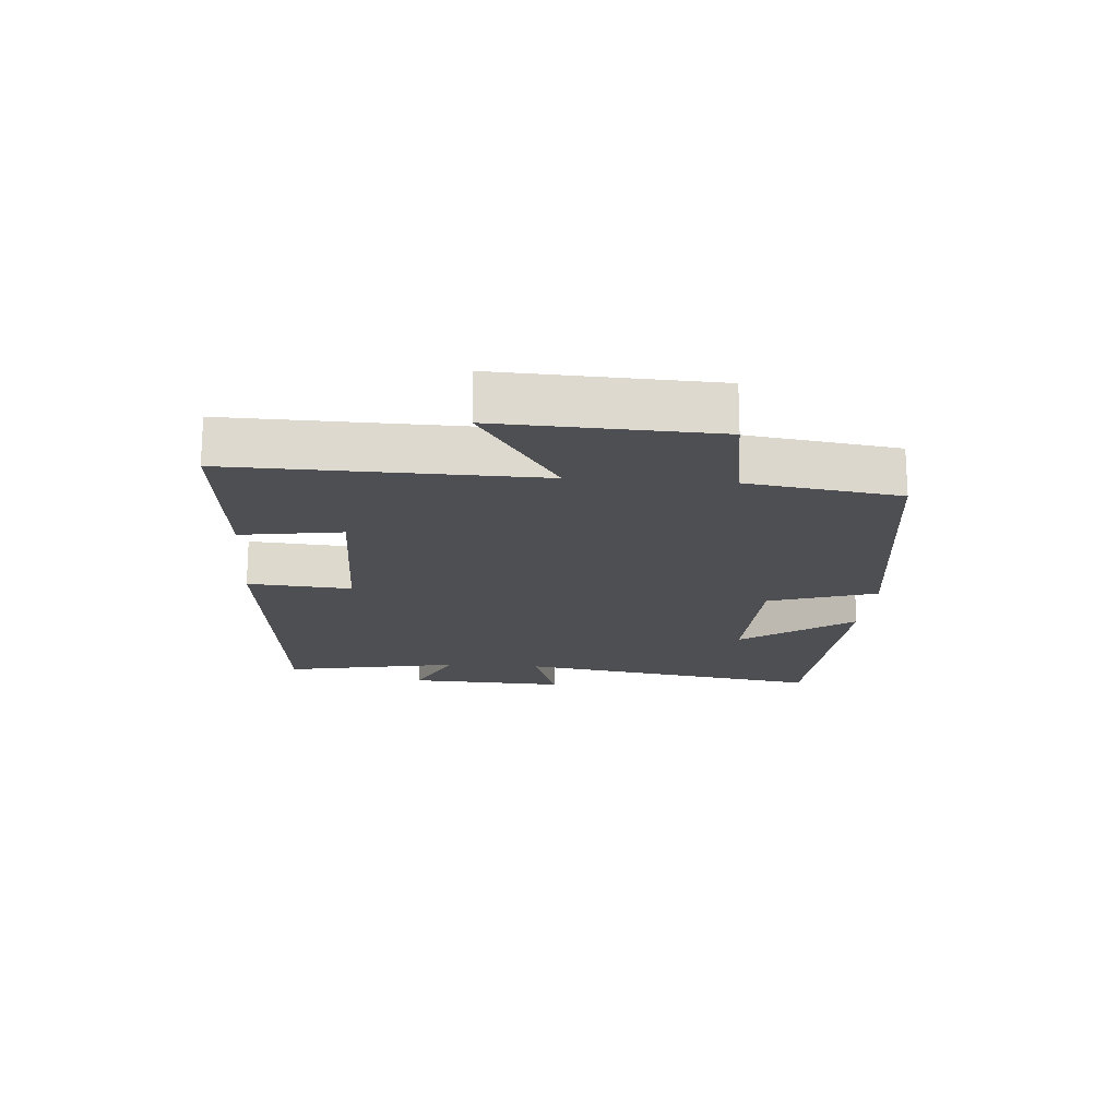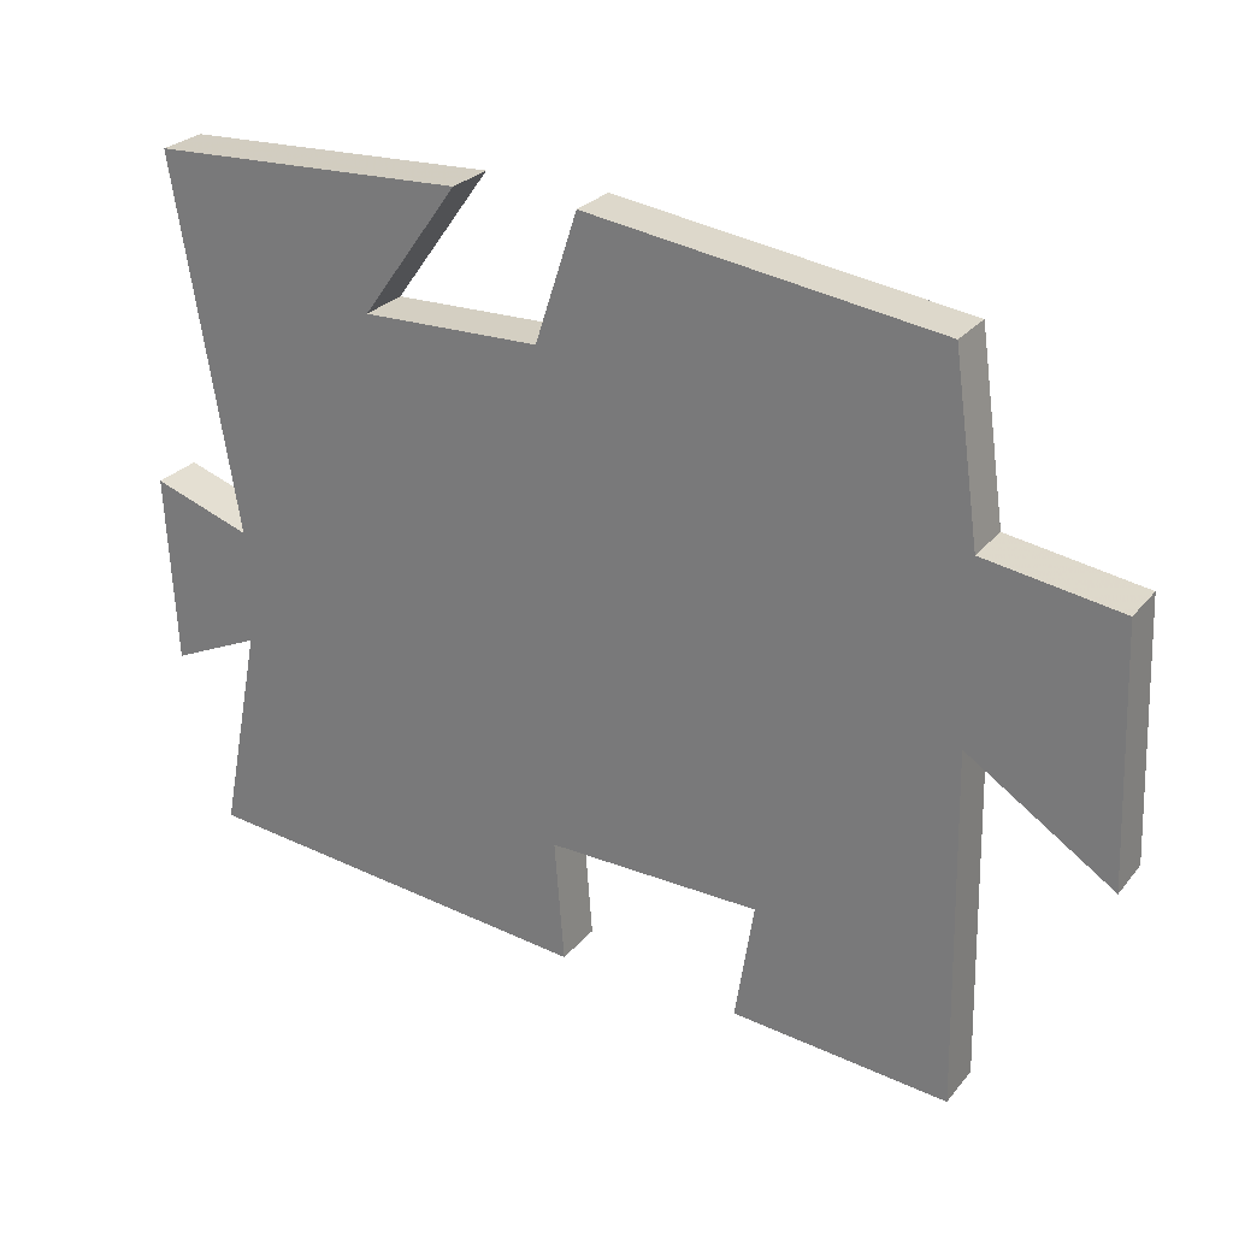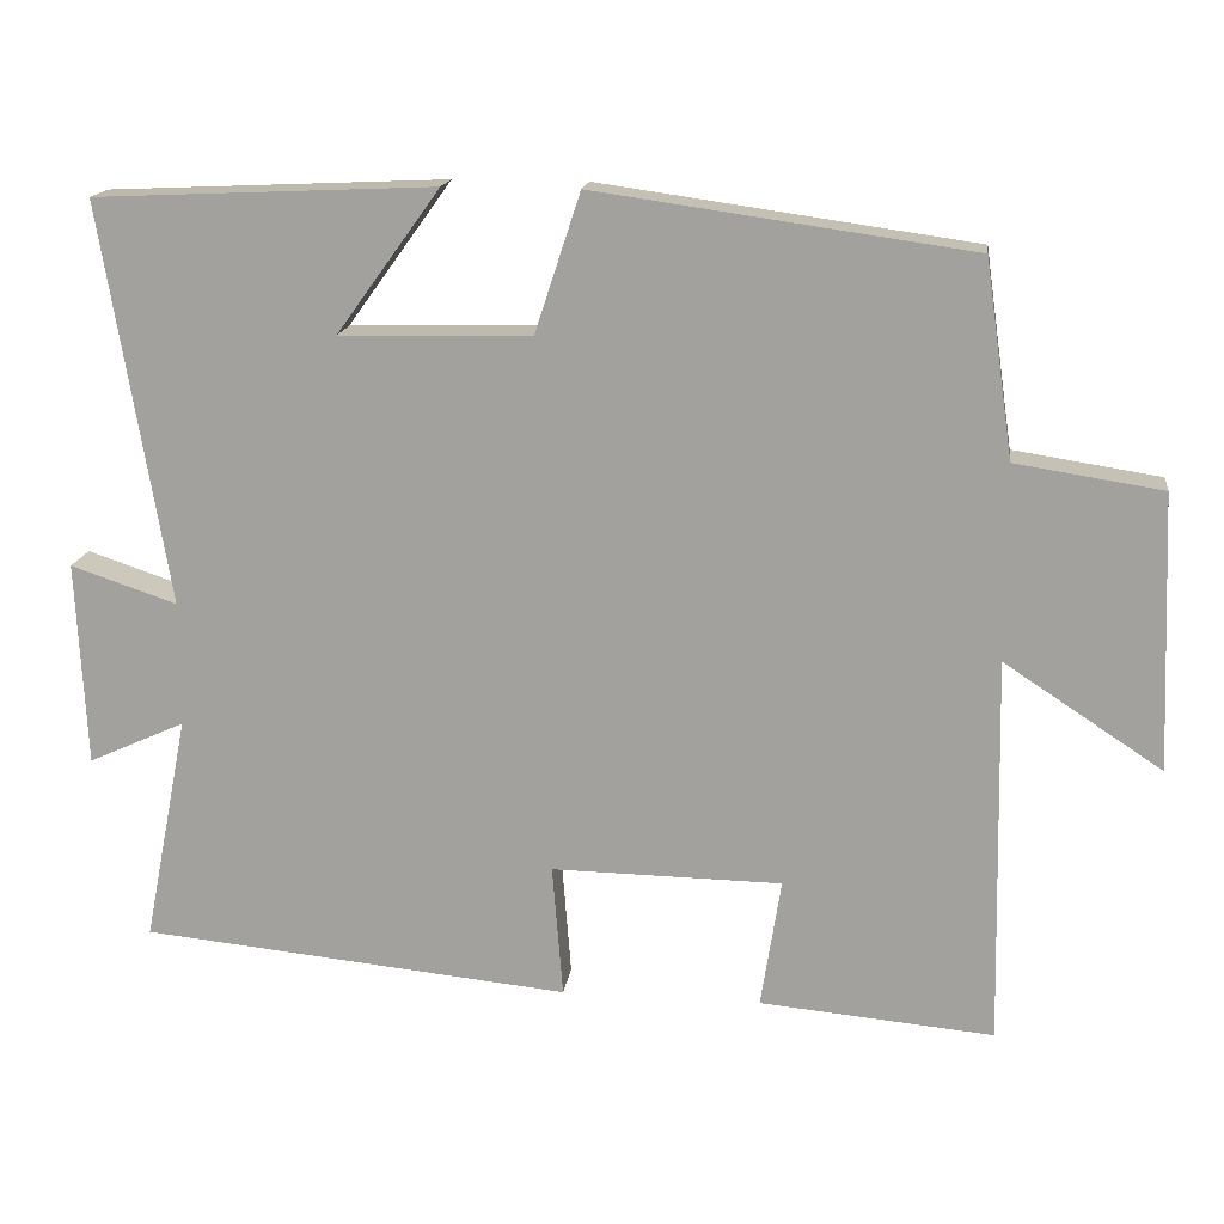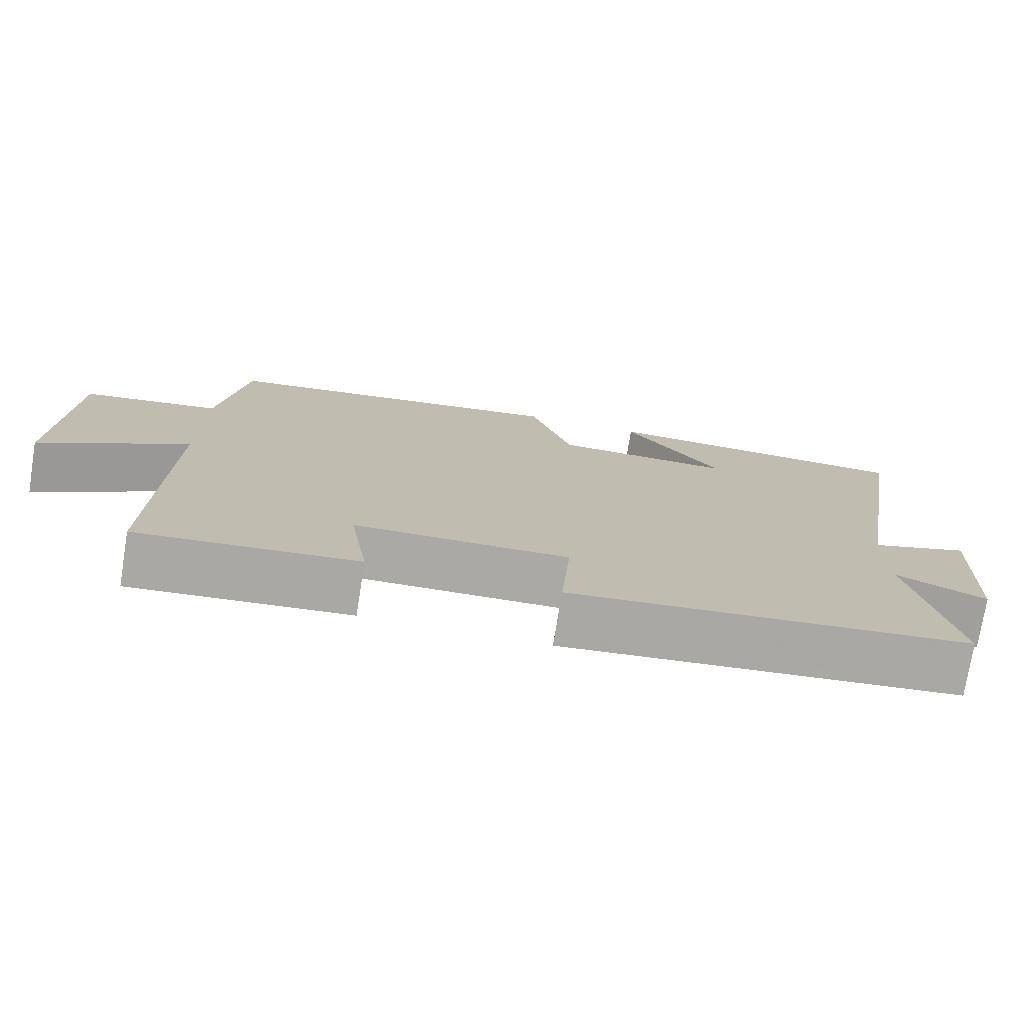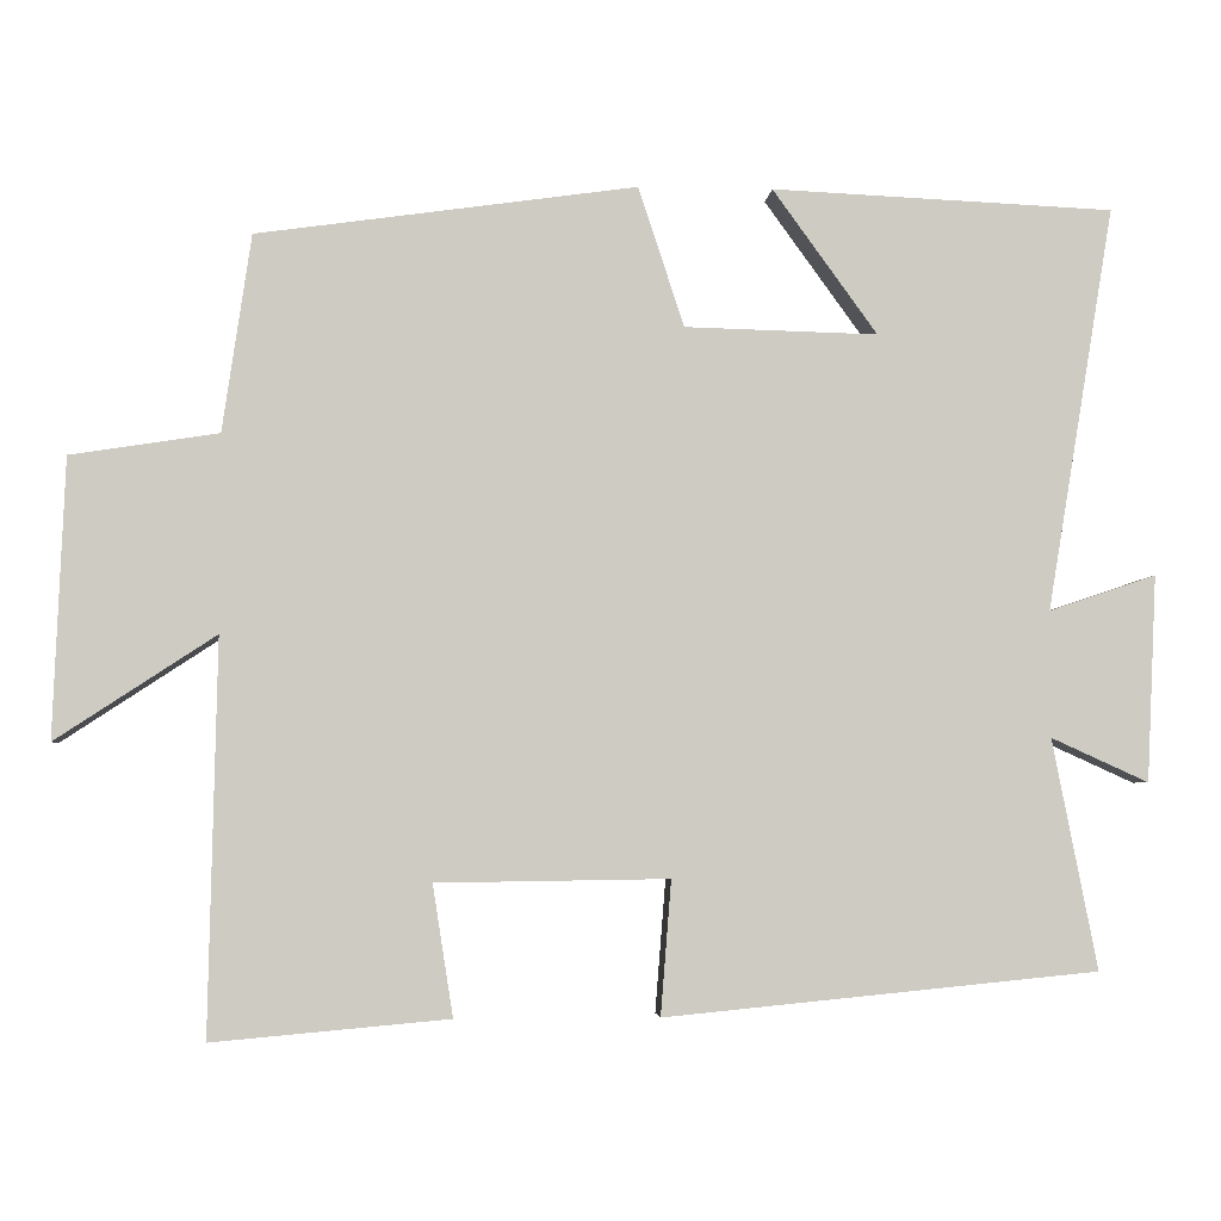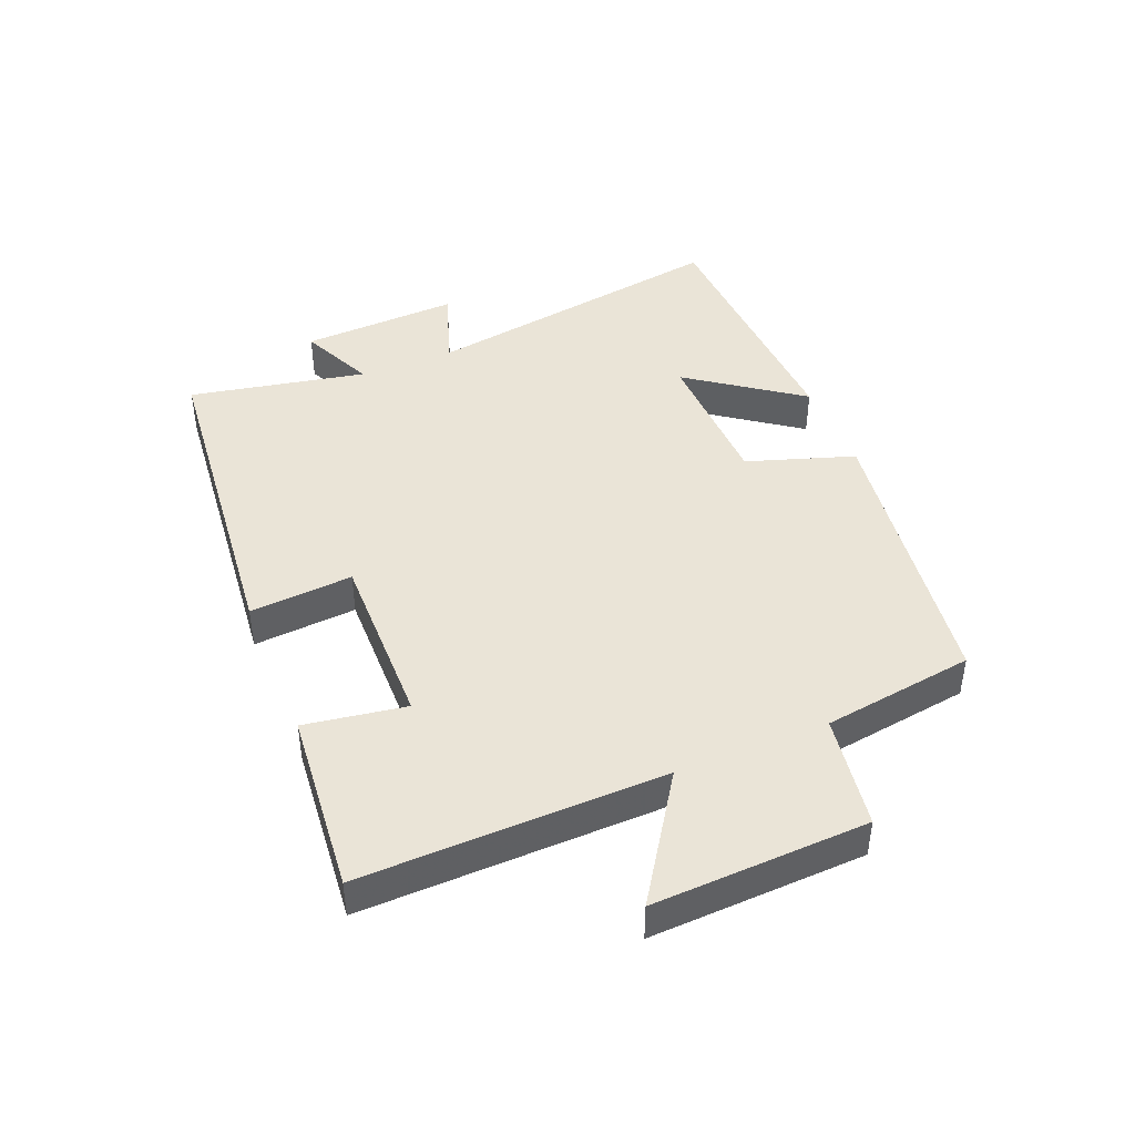
<metadata>
{"format":"obj","ext":"obj","renderer":"f3d","projection":"perspective","resolution":1024,"background":"white","views":[{"elev":-17.6,"azim":-94.5,"up":"+Y"},{"elev":26.6,"azim":-149.7,"up":"+Z"},{"elev":16.2,"azim":-172.5,"up":"+Z"},{"elev":-75.3,"azim":-9.1,"up":"+Z"},{"elev":-4.0,"azim":-4.3,"up":"+Z"},{"elev":43.6,"azim":-112.2,"up":"+Y"}]}
</metadata>
<code>
v 0.582 0.07 0.481
v 0.5 0.07 -0.013
v 0.631 0.07 0.031
v 0.619 0.07 -0.221
v 0.5 0.07 -0.167
v 0.555 0.07 -0.448
v 0.025 0.07 -0.5
v 0.038 0.07 -0.336
v -0.246 0.07 -0.34
v -0.221 0.07 -0.5
v -0.51 0.07 -0.526
v -0.5 0.07 -0.046
v -0.695 0.07 -0.174
v -0.681 0.07 0.166
v -0.5 0.07 0.194
v -0.465 0.07 0.435
v -0.001 0.07 0.5
v 0.055 0.07 0.329
v 0.291 0.07 0.323
v 0.163 0.07 0.5
v 0.582 0 0.481
v 0.5 0 -0.013
v 0.631 0 0.031
v 0.619 0 -0.221
v 0.5 0 -0.167
v 0.555 0 -0.448
v 0.025 0 -0.5
v 0.038 0 -0.336
v -0.246 0 -0.34
v -0.221 0 -0.5
v -0.51 0 -0.526
v -0.5 0 -0.046
v -0.695 0 -0.174
v -0.681 0 0.166
v -0.5 0 0.194
v -0.465 0 0.435
v -0.001 0 0.5
v 0.055 0 0.329
v 0.291 0 0.323
v 0.163 0 0.5
f 19 20 1
f 15 16 17 18
f 15 18 19
f 12 13 14 15
f 12 15 19
f 9 10 11 12
f 8 9 12 19
f 5 6 7 8
f 5 8 19
f 2 3 4 5
f 2 5 19
f 1 2 19
f 21 40 39
f 38 37 36 35
f 39 38 35
f 35 34 33 32
f 39 35 32
f 32 31 30 29
f 39 32 29 28
f 28 27 26 25
f 39 28 25
f 25 24 23 22
f 39 25 22
f 39 22 21
f 1 21 22 2
f 2 22 23 3
f 3 23 24 4
f 4 24 25 5
f 5 25 26 6
f 6 26 27 7
f 7 27 28 8
f 8 28 29 9
f 9 29 30 10
f 10 30 31 11
f 11 31 32 12
f 12 32 33 13
f 13 33 34 14
f 14 34 35 15
f 15 35 36 16
f 16 36 37 17
f 17 37 38 18
f 18 38 39 19
f 19 39 40 20
f 20 40 21 1

</code>
